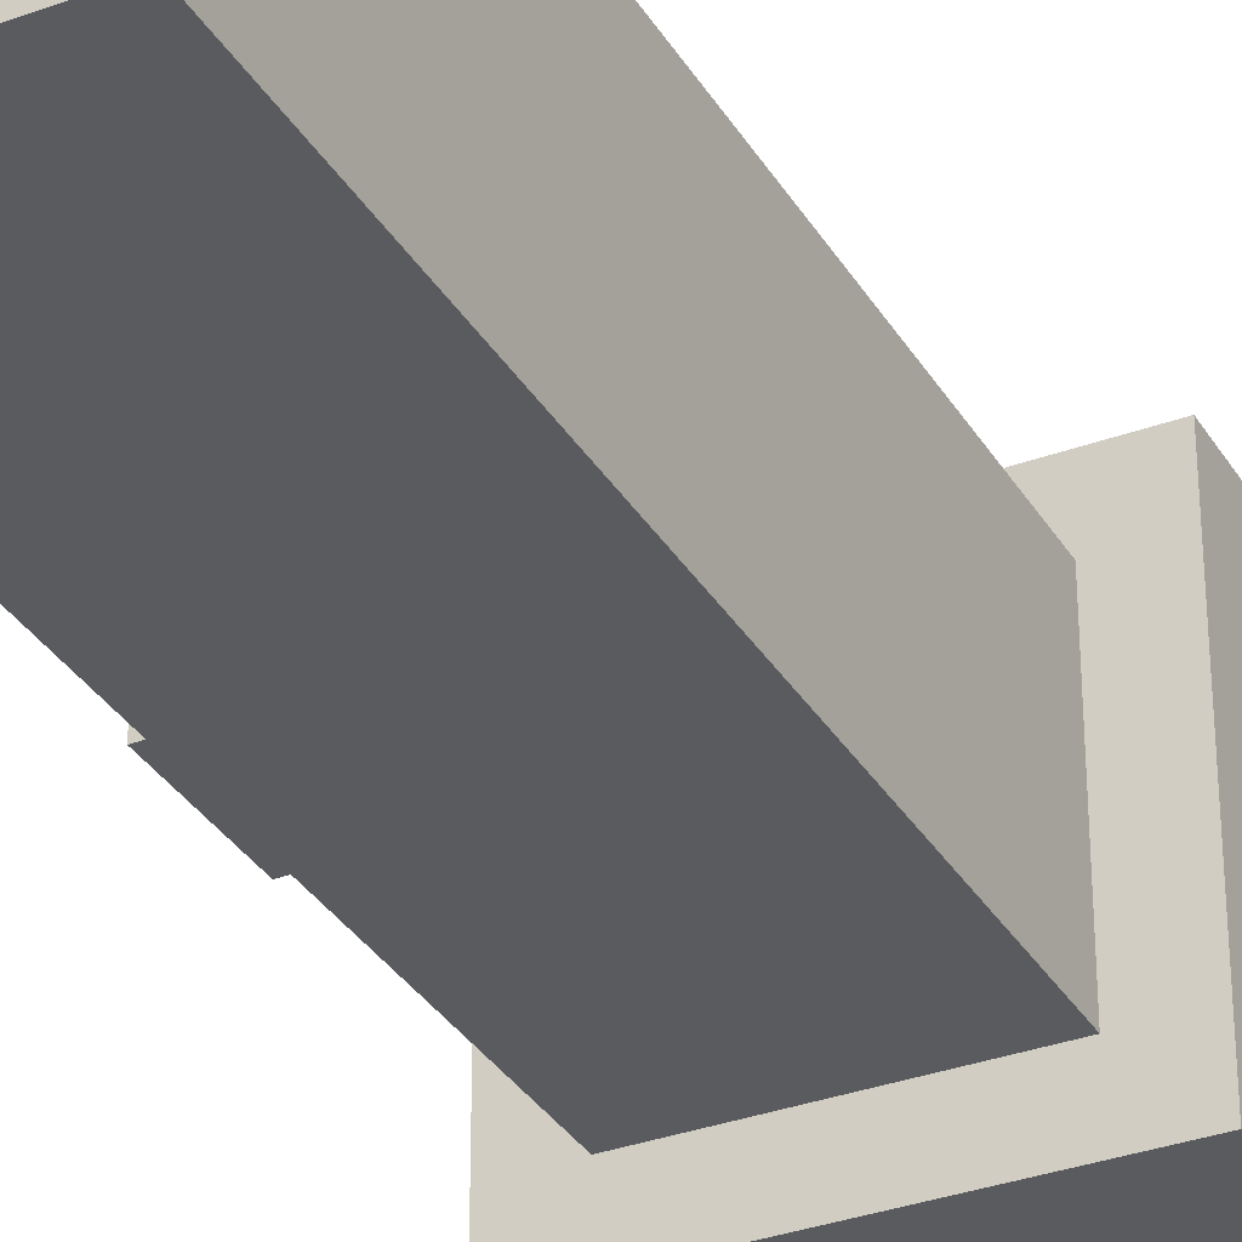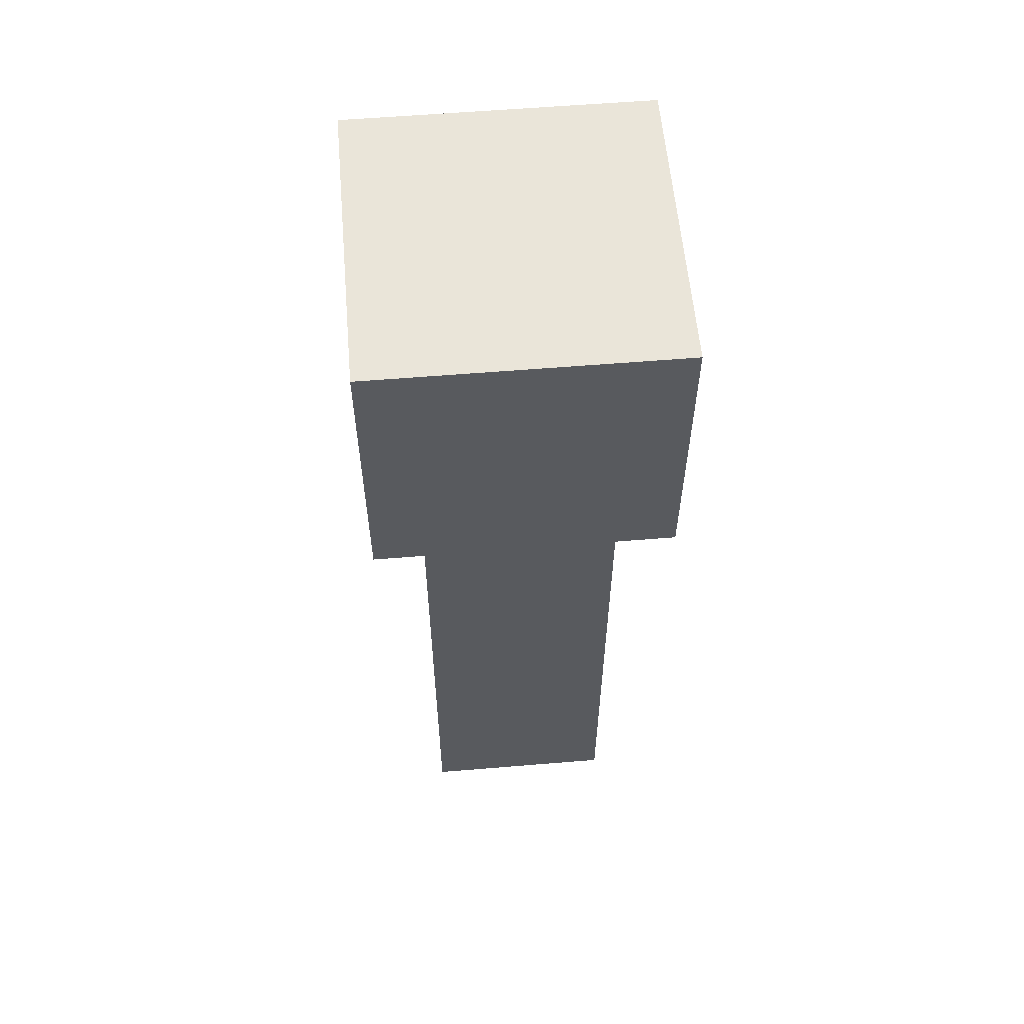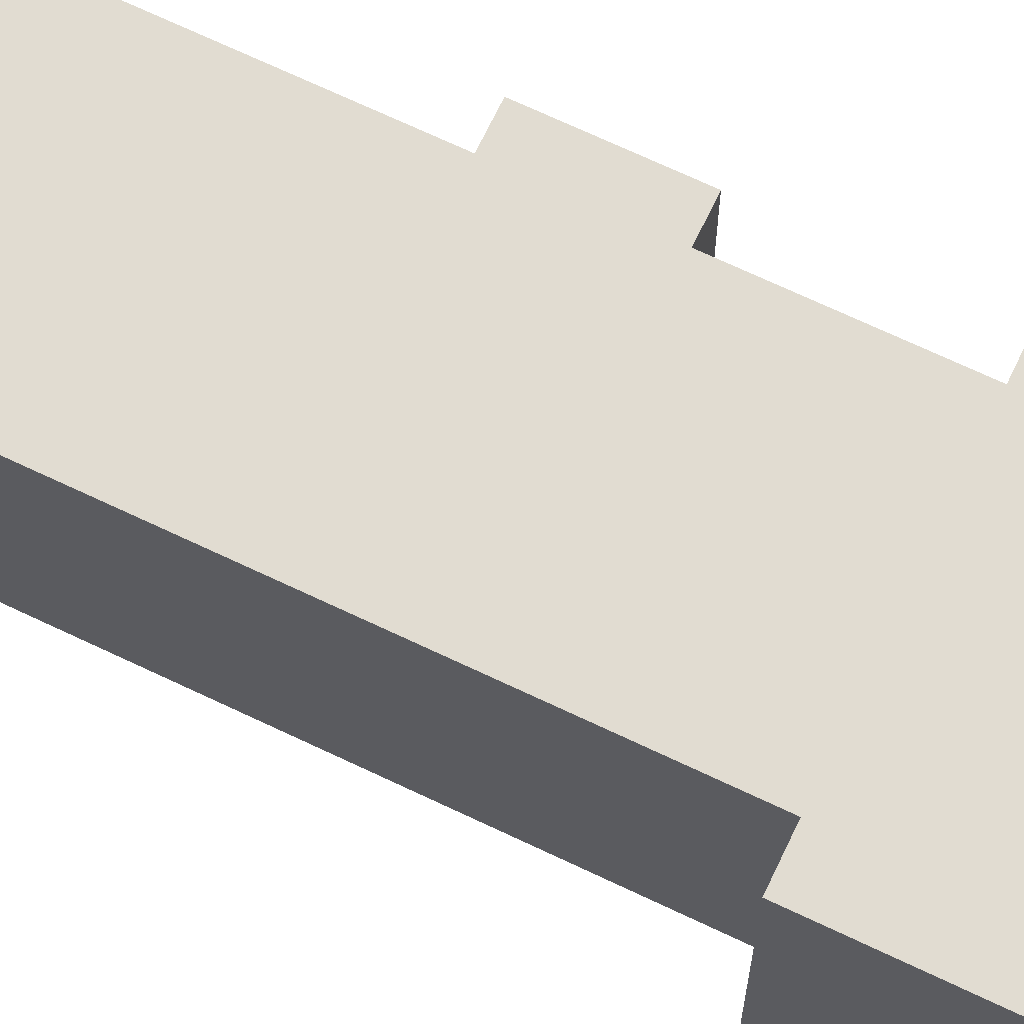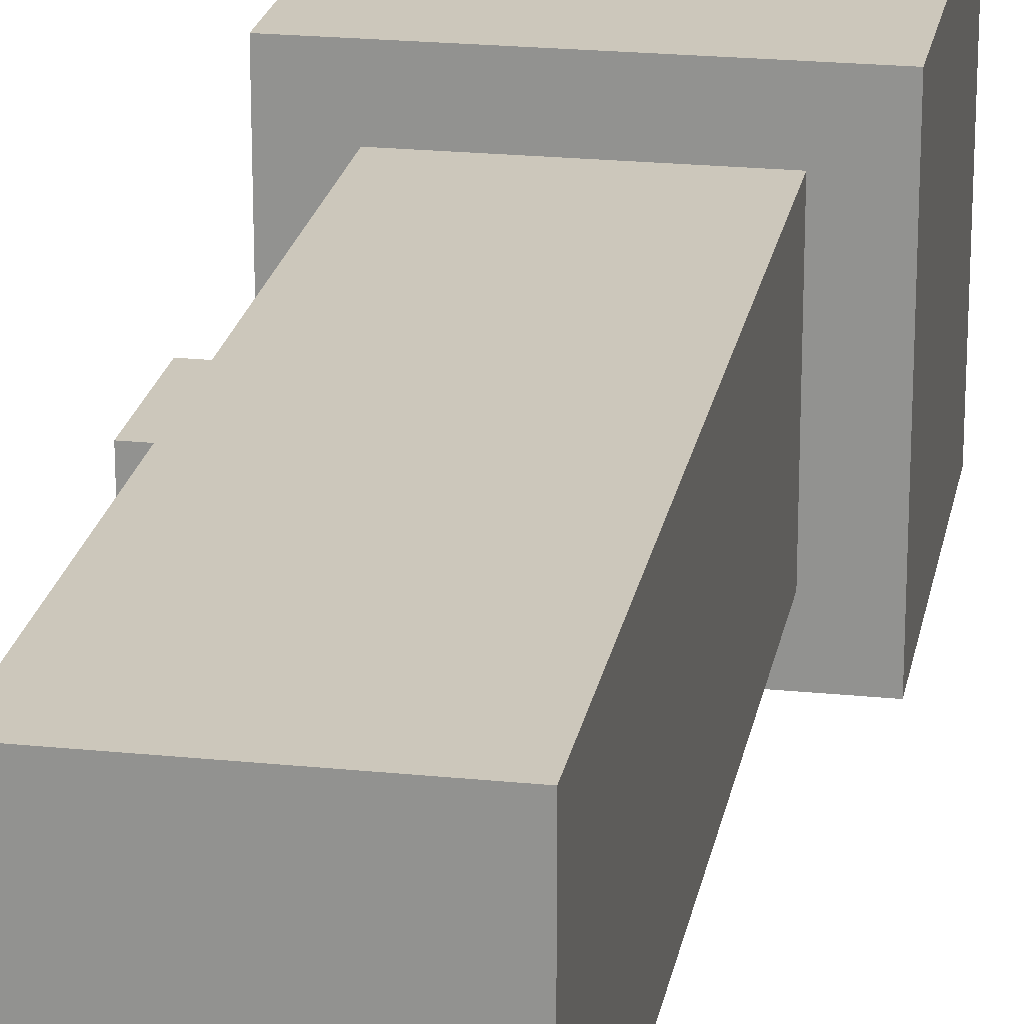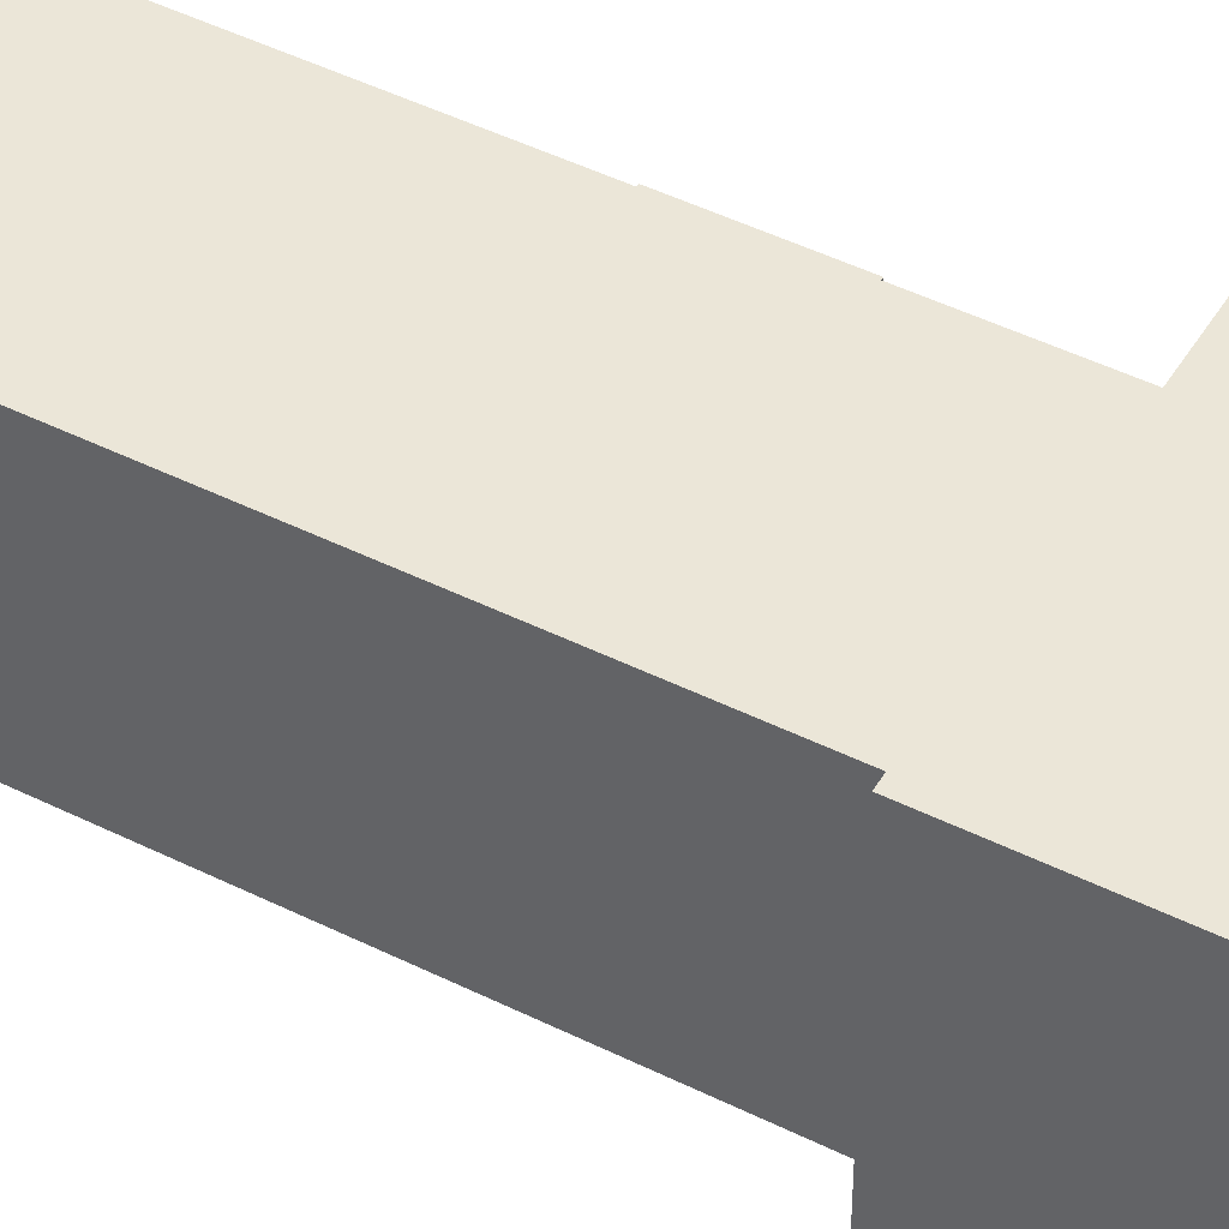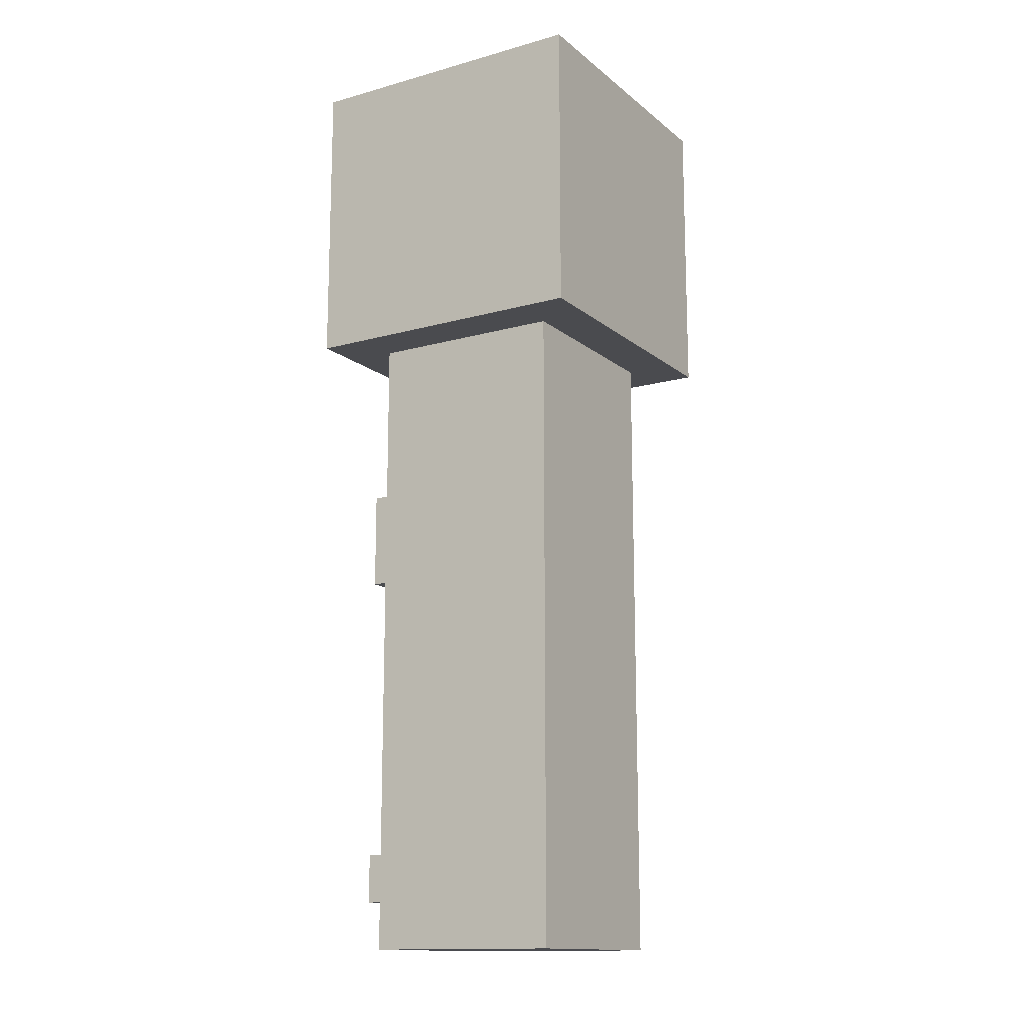
<metadata>
{"format":"obj","ext":"obj","renderer":"f3d","projection":"perspective","resolution":1024,"background":"white","views":[{"elev":-33.3,"azim":26.7,"up":"+Z"},{"elev":58.5,"azim":85.1,"up":"+Y"},{"elev":69.2,"azim":115.5,"up":"+Z"},{"elev":21.7,"azim":10.2,"up":"+Z"},{"elev":46.4,"azim":119.6,"up":"+Z"},{"elev":-14.3,"azim":31.3,"up":"+Y"}]}
</metadata>
<code>
o
v -0.3 0.2 0.1
v -0.3 0.2 -0.1
v -0.3 0.3 0.1
v -0.3 0.3 -0.1
v -0.3 0.9 0.1
v -0.3 0.9 -0.1
v -0.3 1.1 0.1
v -0.3 1.1 -0.1
v -0.3 1.4 0.3
v -0.3 1.4 -0.3
v -0.3 1.5 0.3
v -0.3 1.5 -0.3
v -0.3 2 0.3
v -0.3 2 -0.3
v -0.2 0.1 0.2
v -0.2 0.1 -0.2
v -0.2 0.2 0.1
v -0.2 0.2 -0.1
v -0.2 0.3 0.1
v -0.2 0.3 -0.1
v -0.2 0.6 0.1
v -0.2 0.6 -0.1
v -0.2 0.9 0.1
v -0.2 0.9 -0.1
v -0.2 1.1 0.1
v -0.2 1.1 -0.1
v -0.2 1.4 0.2
v -0.2 1.4 -0.2
v 0.2 0.1 0.2
v 0.2 0.1 -0.2
v 0.2 1.4 0.2
v 0.2 1.4 -0.2
v 0.3 1.4 0.3
v 0.3 1.4 -0.3
v 0.3 1.5 0.3
v 0.3 1.5 -0.3
v 0.3 2 0.3
v 0.3 2 -0.3
v -0.3 1.4 0.3
v -0.3 1.5 0.3
v -0.3 2 0.3
v 0.3 1.4 0.3
v 0.3 1.5 0.3
v 0.3 2 0.3
v -0.2 0.1 0.2
v -0.2 1.4 0.2
v 0.2 0.1 0.2
v 0.2 1.4 0.2
v -0.3 0.2 0.1
v -0.3 0.3 0.1
v -0.3 0.9 0.1
v -0.3 1.1 0.1
v -0.2 0.2 0.1
v -0.2 0.3 0.1
v -0.2 0.9 0.1
v -0.2 1.1 0.1
v -0.3 0.2 -0.1
v -0.3 0.3 -0.1
v -0.3 0.9 -0.1
v -0.3 1.1 -0.1
v -0.2 0.2 -0.1
v -0.2 0.3 -0.1
v -0.2 0.9 -0.1
v -0.2 1.1 -0.1
v -0.2 0.1 -0.2
v -0.2 1.4 -0.2
v 0.2 0.1 -0.2
v 0.2 1.4 -0.2
v -0.3 1.4 -0.3
v -0.3 1.5 -0.3
v -0.3 2 -0.3
v 0.3 1.4 -0.3
v 0.3 1.5 -0.3
v 0.3 2 -0.3
v -0.2 0.1 0.2
v 0.2 0.1 0.2
v -0.2 0.1 -0.2
v 0.2 0.1 -0.2
v -0.3 0.2 0.1
v -0.2 0.2 0.1
v -0.3 0.2 -0.1
v -0.2 0.2 -0.1
v -0.3 0.9 0.1
v -0.2 0.9 0.1
v -0.3 0.9 -0.1
v -0.2 0.9 -0.1
v -0.3 1.4 0.3
v 0.3 1.4 0.3
v -0.2 1.4 0.2
v 0.2 1.4 0.2
v -0.2 1.4 -0.2
v 0.2 1.4 -0.2
v -0.3 1.4 -0.3
v 0.3 1.4 -0.3
v -0.3 0.3 0.1
v -0.2 0.3 0.1
v -0.3 0.3 -0.1
v -0.2 0.3 -0.1
v -0.3 1.1 0.1
v -0.2 1.1 0.1
v -0.3 1.1 -0.1
v -0.2 1.1 -0.1
v -0.3 2 0.3
v 0.3 2 0.3
v -0.2 2 0.2
v 0.2 2 0.2
v -0.2 2 -0.2
v 0.2 2 -0.2
v -0.3 2 -0.3
v 0.3 2 -0.3
f 3 2 1
f 4 2 3
f 7 6 5
f 8 6 7
f 11 10 9
f 12 10 11
f 13 12 11
f 14 12 13
f 17 16 15
f 18 16 17
f 19 17 15
f 20 16 18
f 21 19 15
f 21 20 19
f 22 16 20
f 22 20 21
f 23 21 15
f 23 22 21
f 24 16 22
f 24 22 23
f 25 23 15
f 26 16 24
f 27 25 15
f 27 26 25
f 28 16 26
f 28 26 27
f 29 30 31
f 31 30 32
f 33 34 35
f 35 34 36
f 35 36 37
f 37 36 38
f 42 40 39
f 43 41 40
f 43 40 42
f 44 41 43
f 47 46 45
f 48 46 47
f 53 50 49
f 54 50 53
f 55 52 51
f 56 52 55
f 57 58 61
f 61 58 62
f 59 60 63
f 63 60 64
f 65 66 67
f 67 66 68
f 69 70 72
f 70 71 73
f 72 70 73
f 73 71 74
f 77 76 75
f 78 76 77
f 81 80 79
f 82 80 81
f 85 84 83
f 86 84 85
f 89 88 87
f 90 88 89
f 91 89 87
f 92 88 90
f 93 91 87
f 93 92 91
f 94 88 92
f 94 92 93
f 95 96 97
f 97 96 98
f 99 100 101
f 101 100 102
f 103 104 105
f 105 104 106
f 103 105 107
f 105 106 107
f 106 104 108
f 107 106 108
f 103 107 109
f 107 108 109
f 108 104 110
f 109 108 110

</code>
